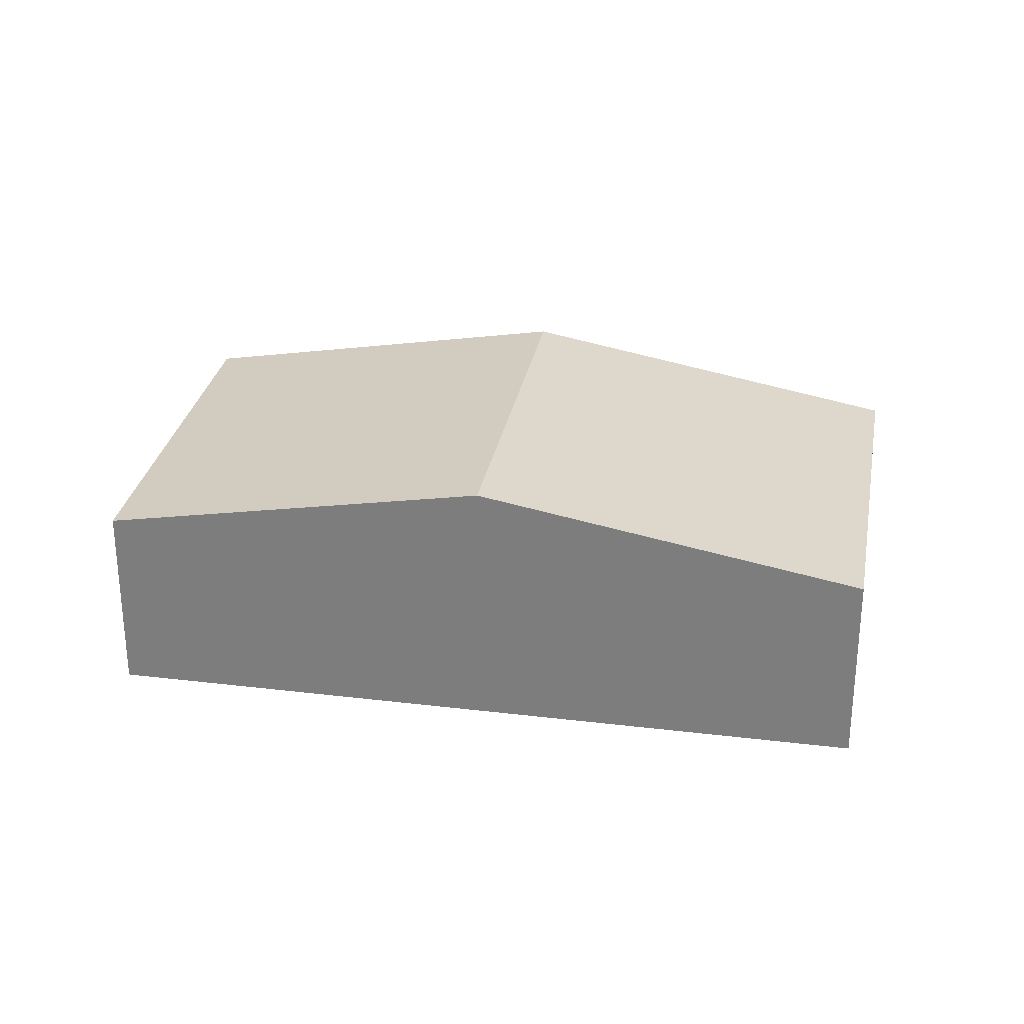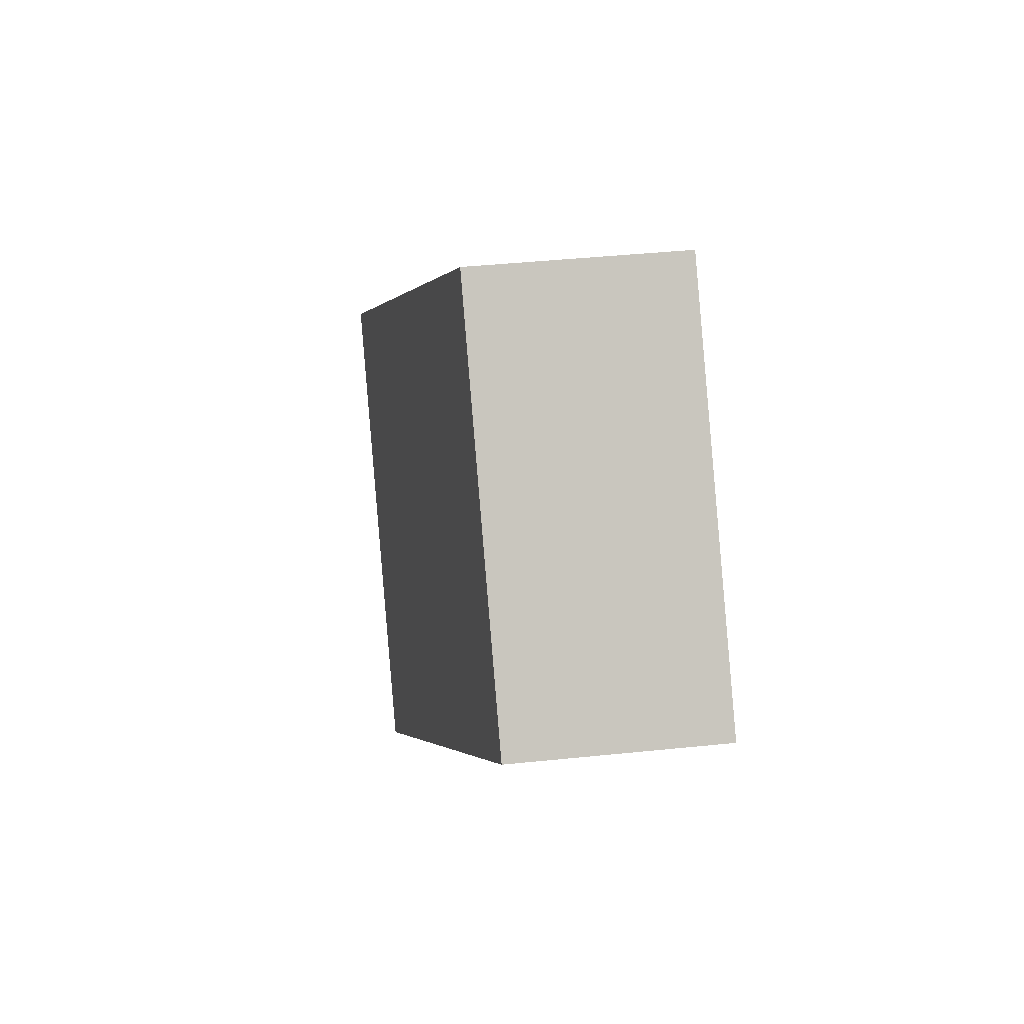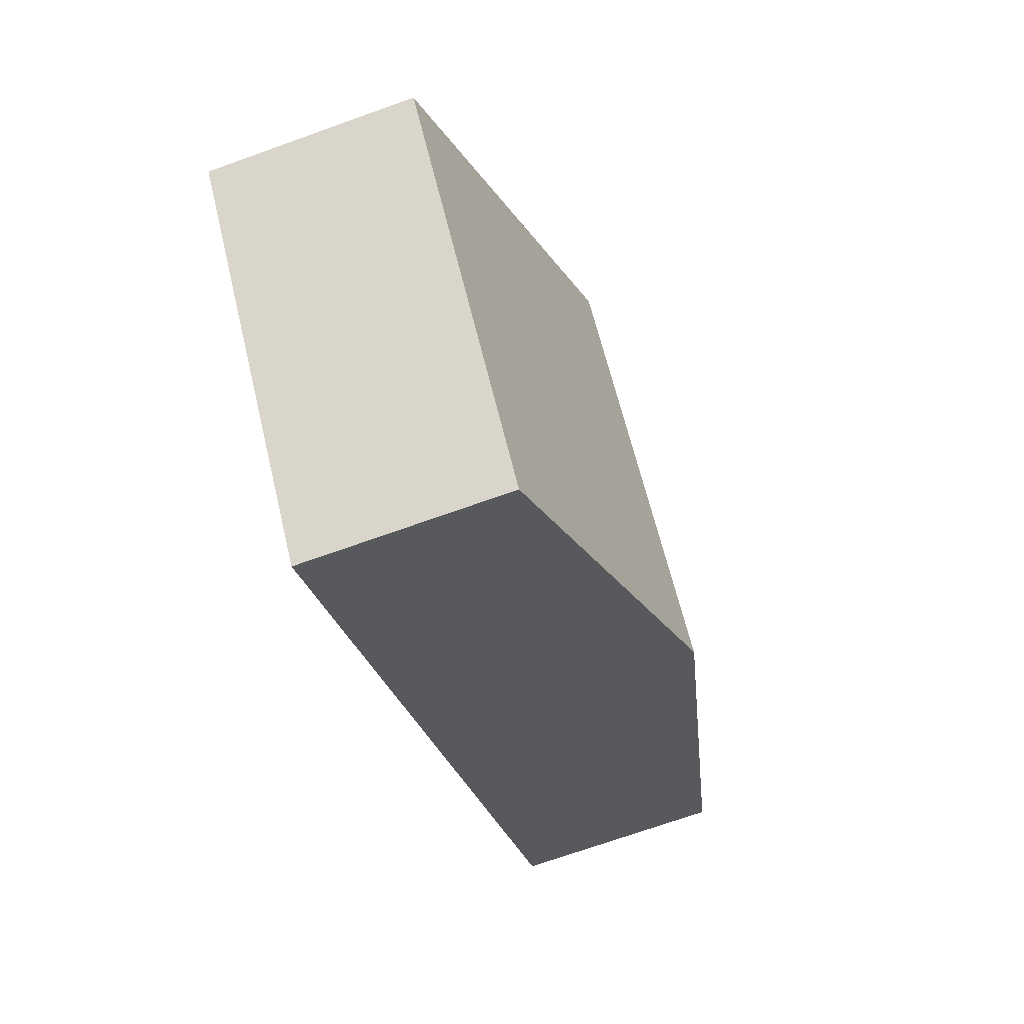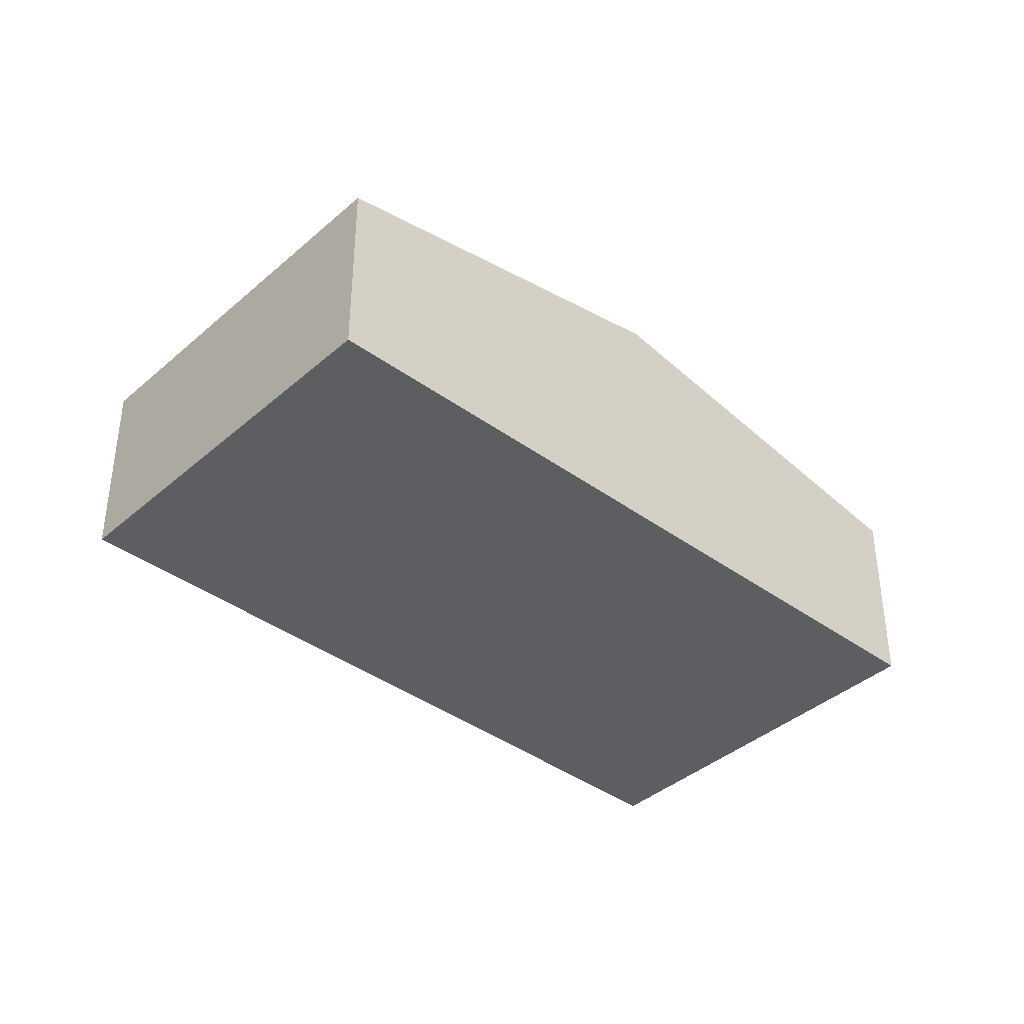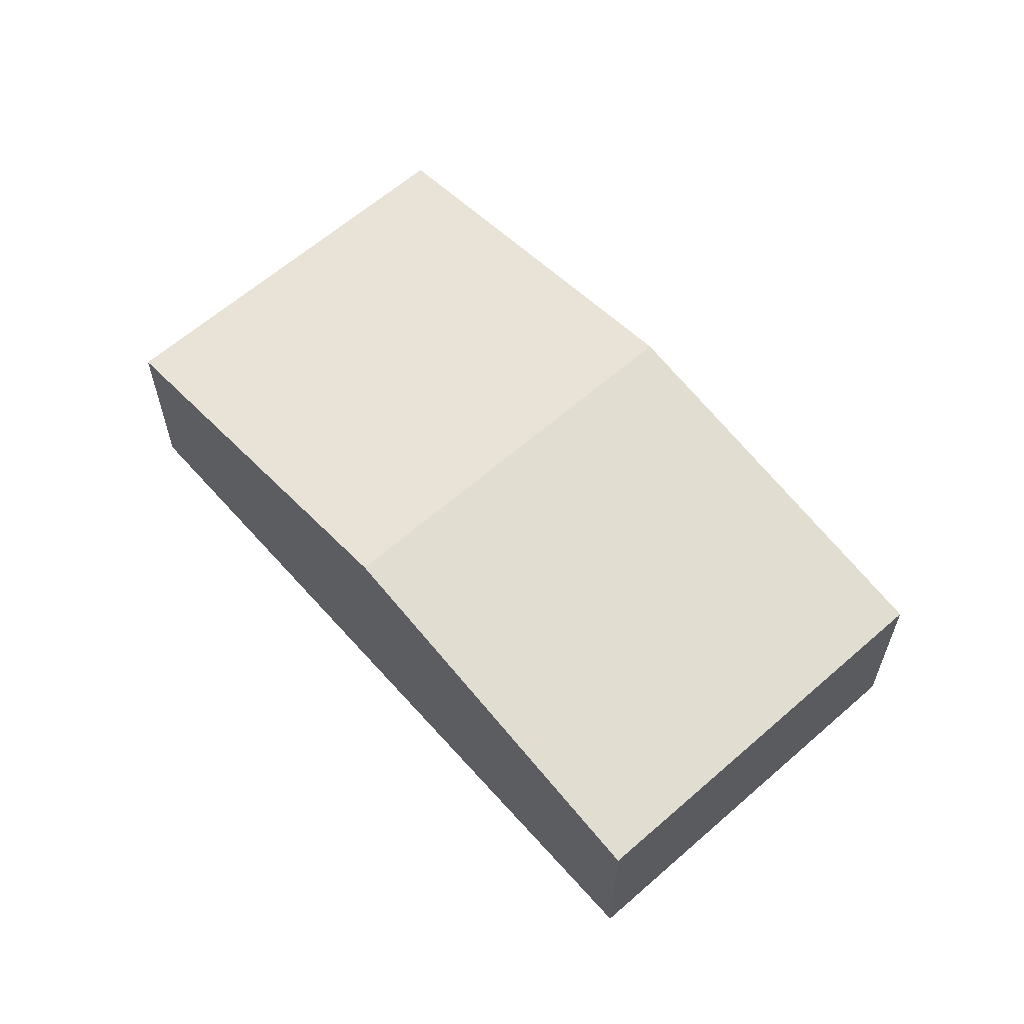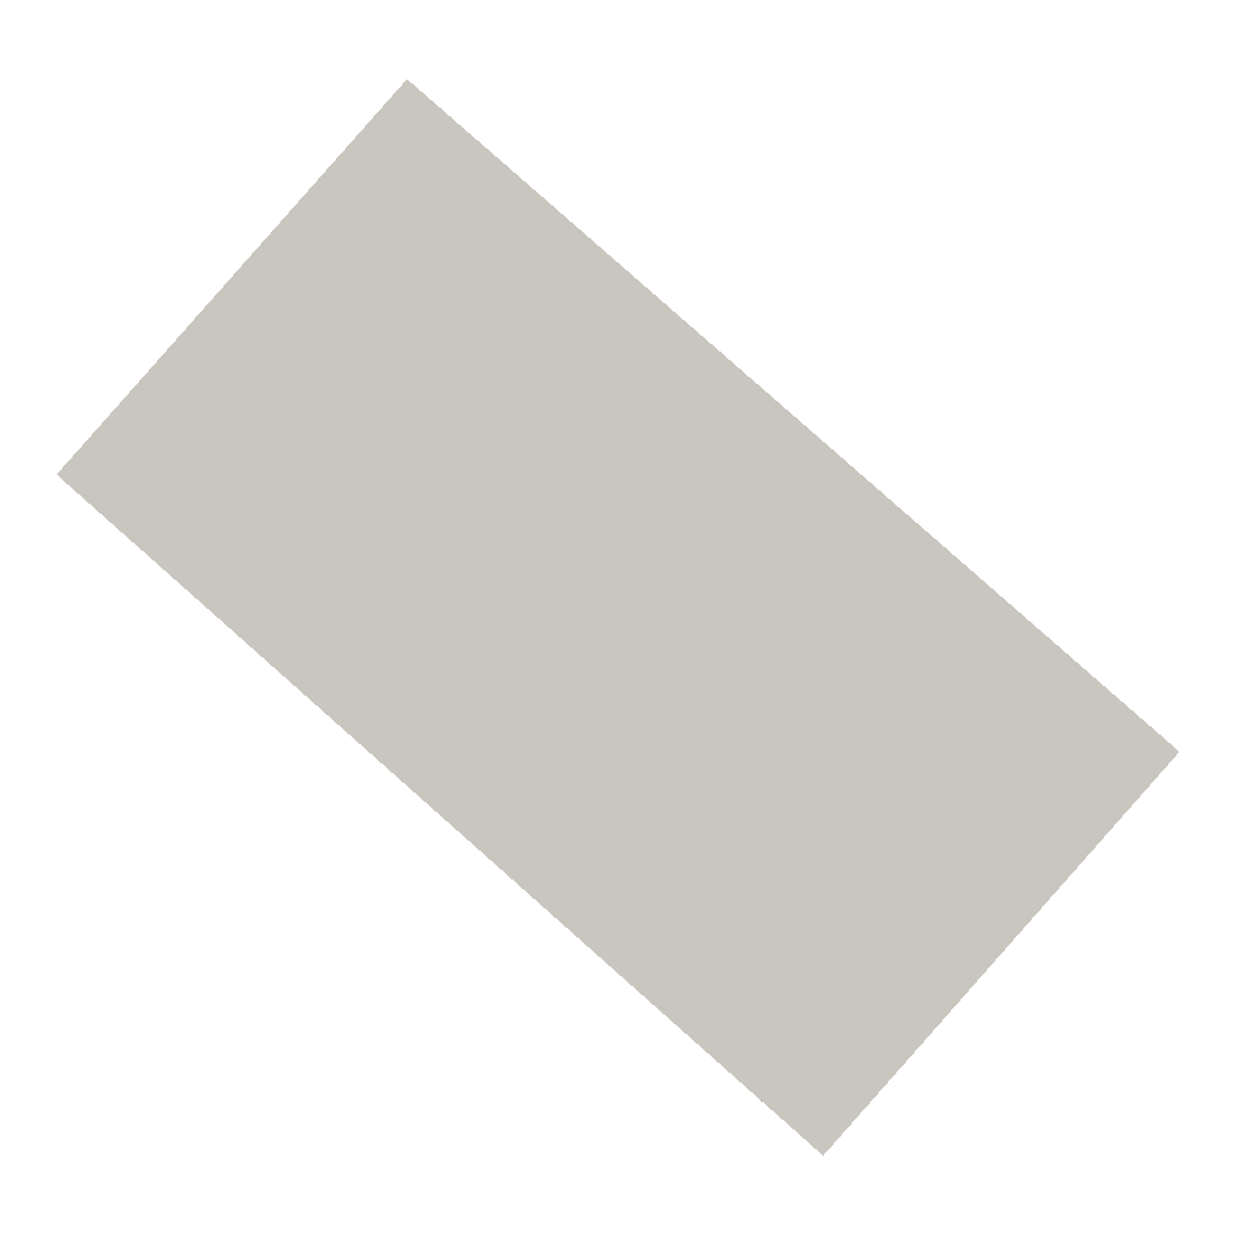
<metadata>
{"format":"obj","ext":"obj","renderer":"f3d","projection":"perspective","resolution":1024,"background":"white","views":[{"elev":29.2,"azim":-128.3,"up":"+Y"},{"elev":41.3,"azim":-97.2,"up":"+Z"},{"elev":-69.9,"azim":109.8,"up":"+Z"},{"elev":-39.2,"azim":-1.1,"up":"+Y"},{"elev":62.0,"azim":89.8,"up":"+Y"},{"elev":-1.4,"azim":1.0,"up":"+Z"}]}
</metadata>
<code>
v  9.205 2.985 -7.799
v  8.676 4.039 0.706
v  13.21 2.985 -3.268
v  4.517 4.039 -3.995
v  9.035 2.985 -7.991
v  0 2.985 1.828e-16
v  4.222 3.004 4.608
v  4.139 2.985 4.681
v  0 0 0
v  4.139 -2.866e-16 4.681
v  4.222 -2.822e-16 4.608
v  8.676 -4.323e-17 0.706
v  13.21 2.001e-16 -3.268
v  9.205 4.776e-16 -7.799
v  9.035 4.893e-16 -7.991
v  4.517 2.446e-16 -3.995
g defaultobject
f 1 2 3
f 2 1 4
f 4 1 5
f 6 2 4
f 2 6 7
f 7 6 8
f 9 8 6
f 8 9 10
f 10 7 8
f 7 10 2
f 2 10 11
f 2 11 12
f 2 12 3
f 3 12 13
f 13 1 3
f 1 13 14
f 1 14 5
f 5 14 15
f 4 9 6
f 9 4 16
f 16 4 5
f 16 5 15
f 12 14 13
f 14 12 11
f 14 11 15
f 15 11 16
f 16 11 10
f 16 10 9

</code>
